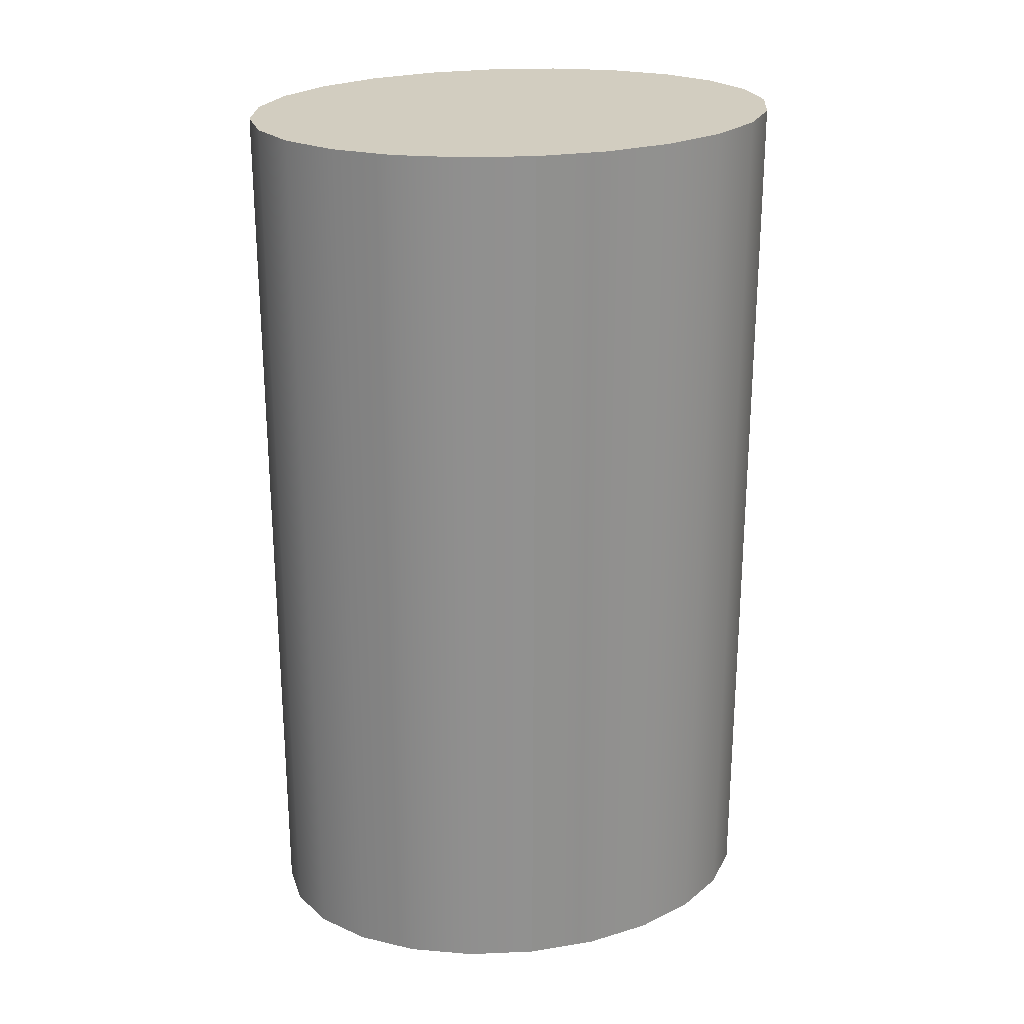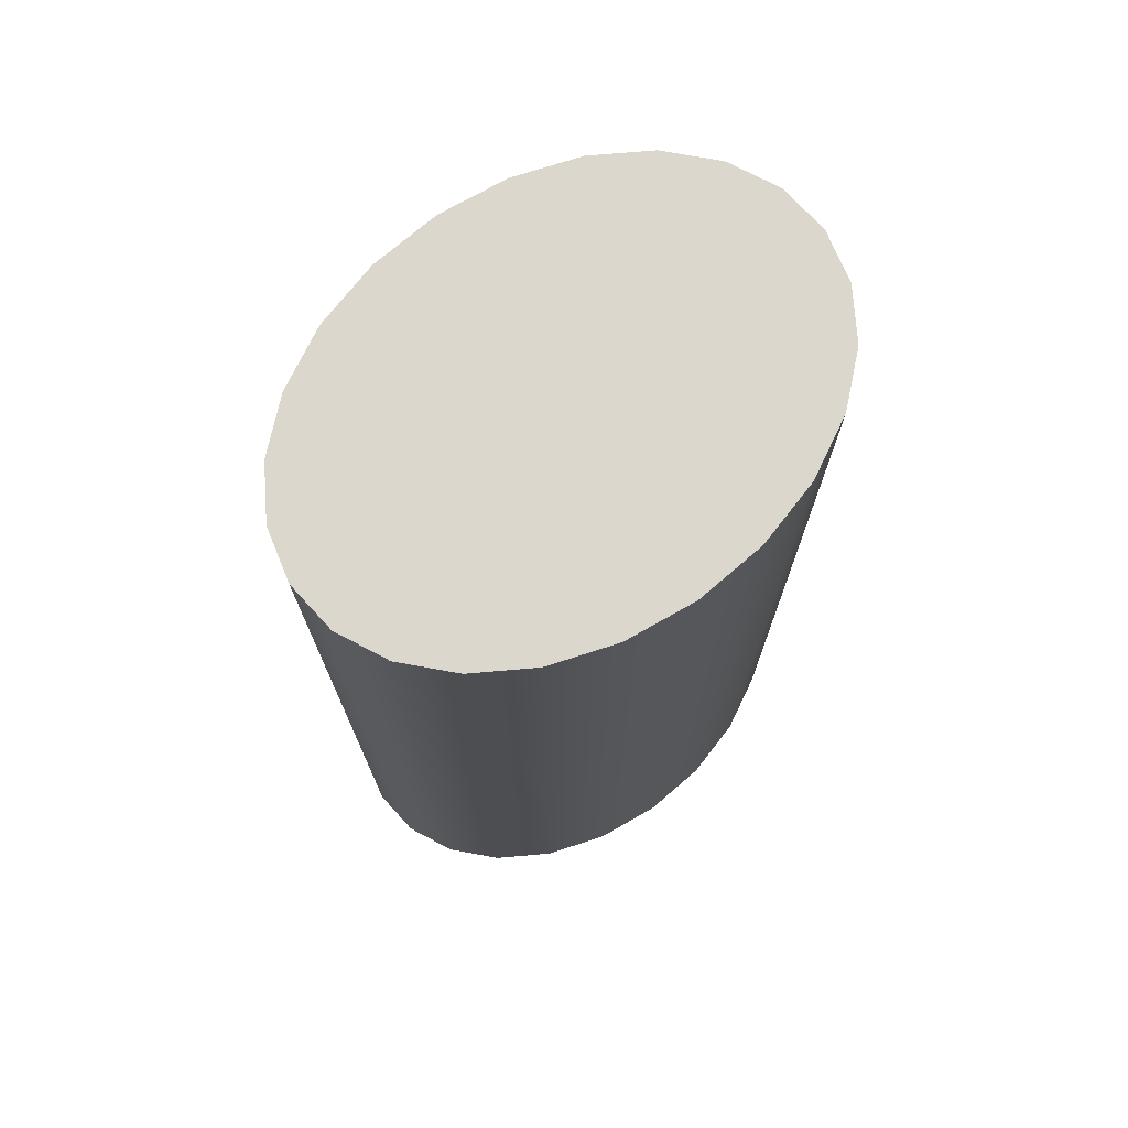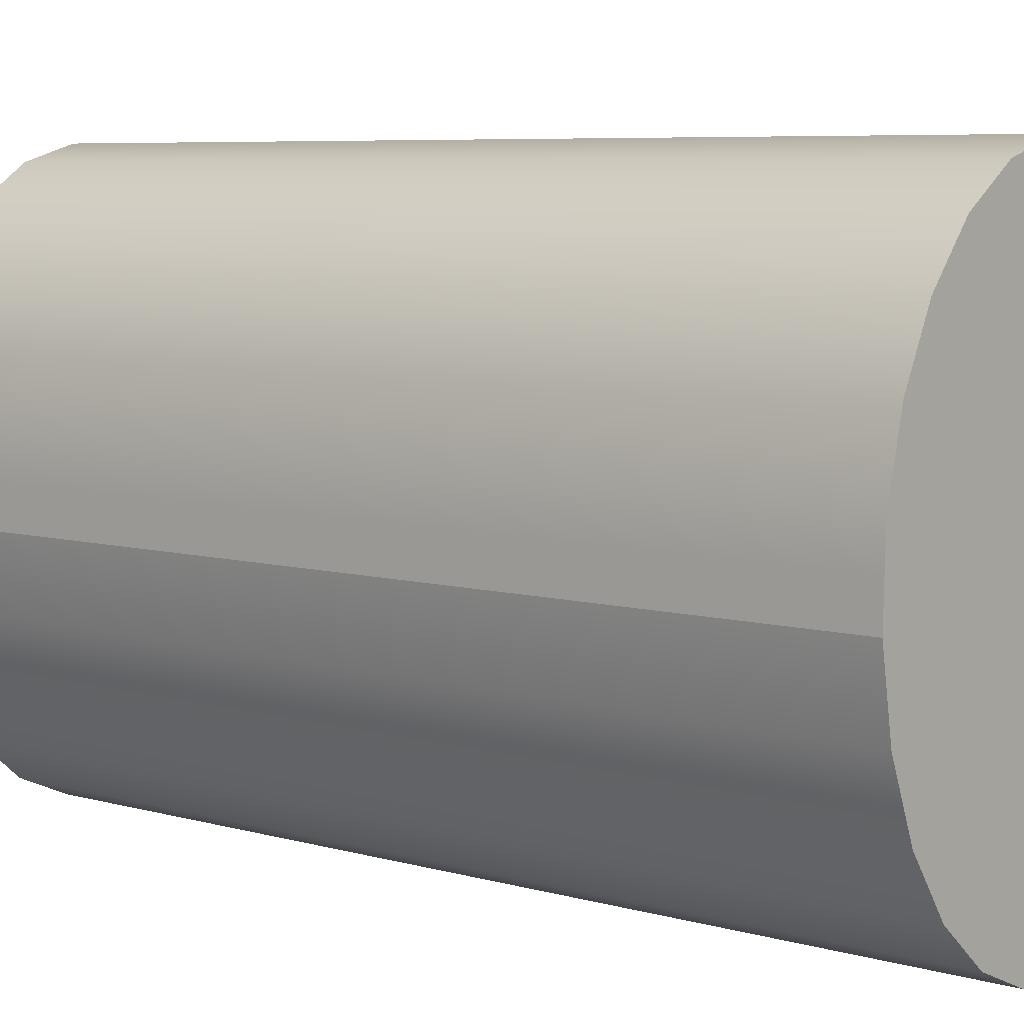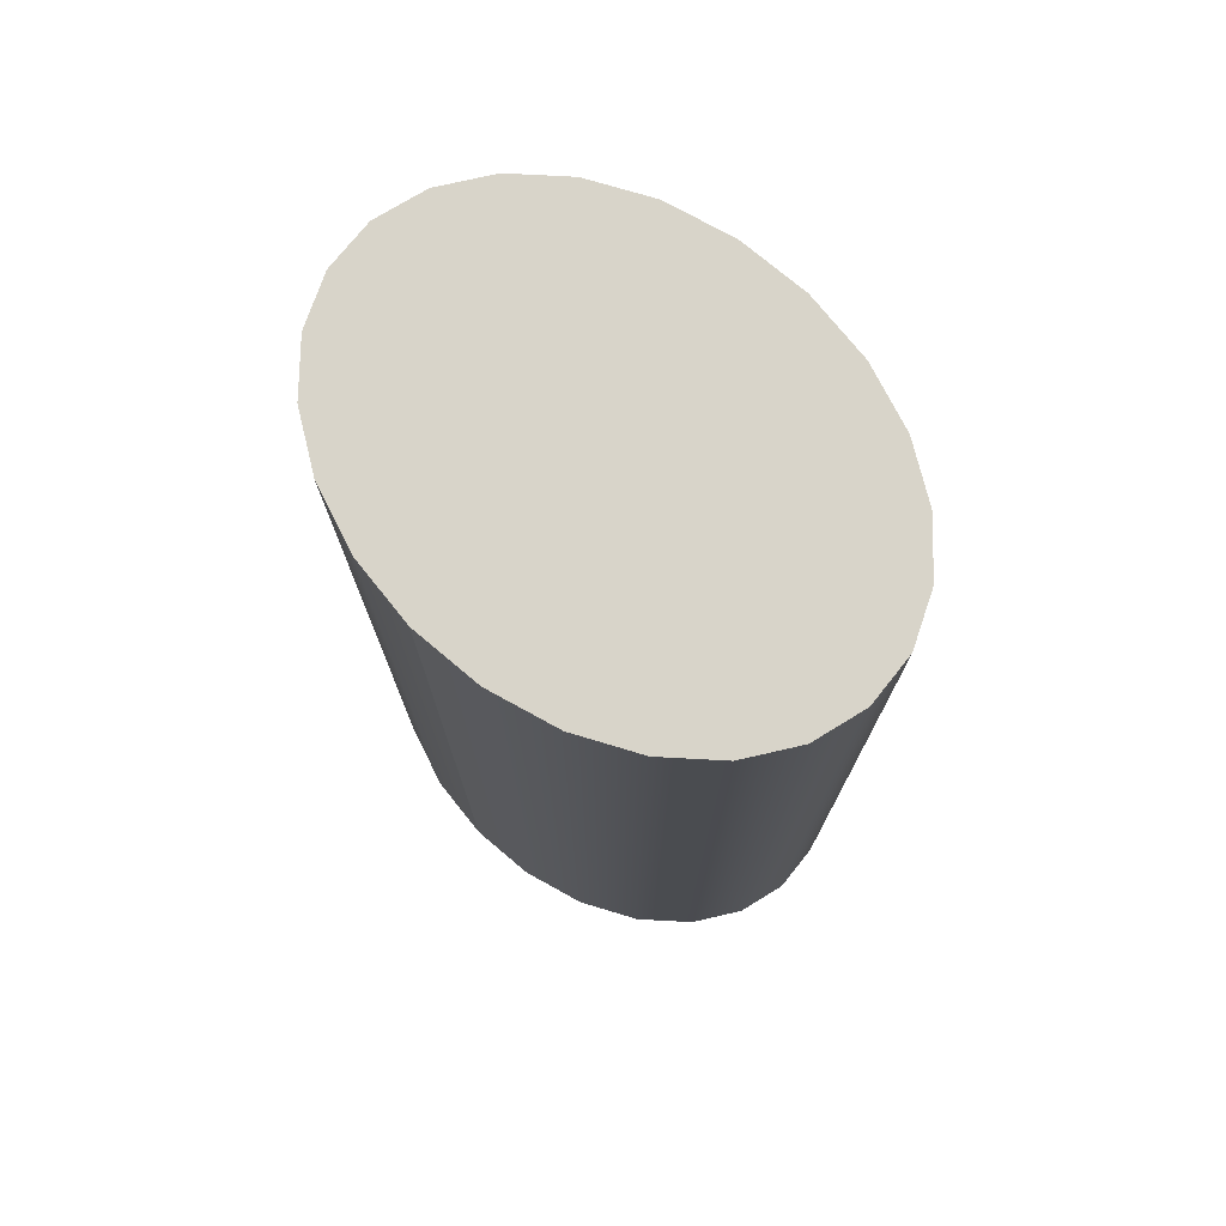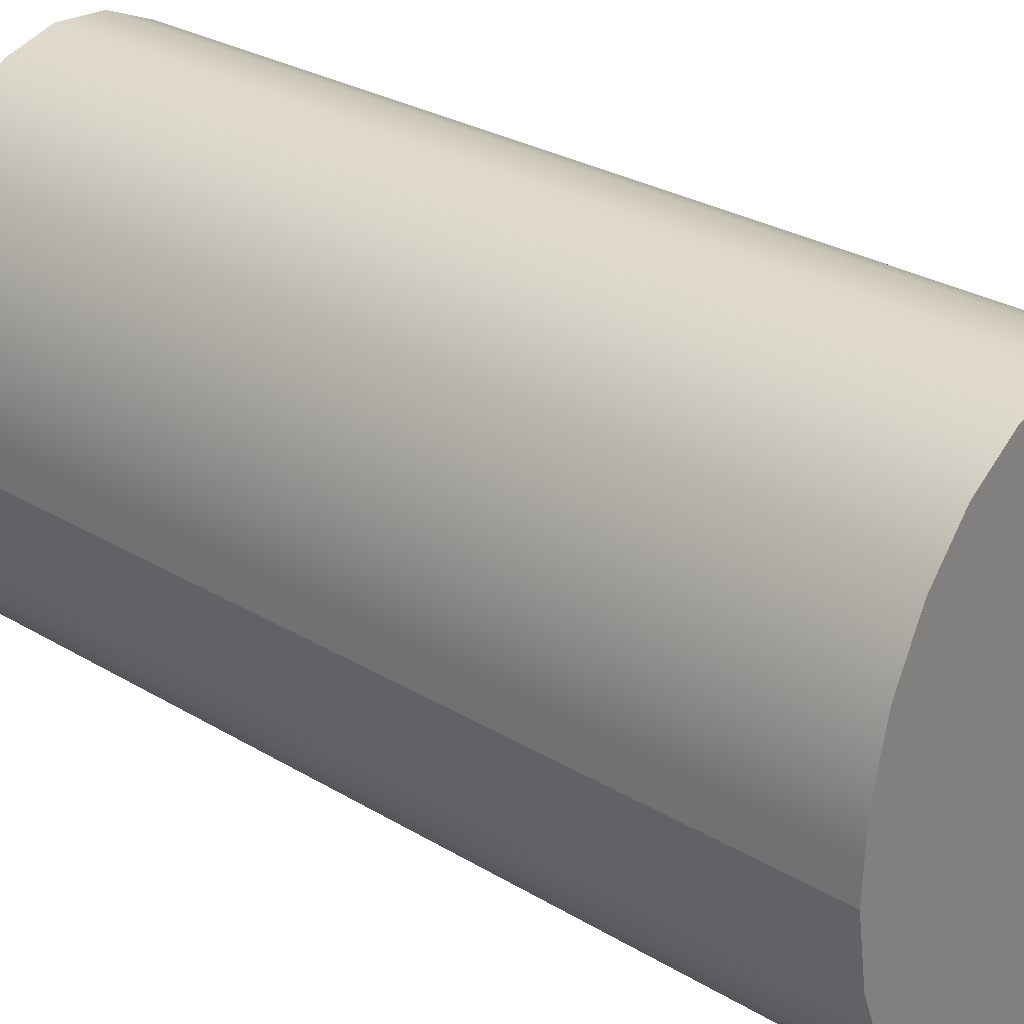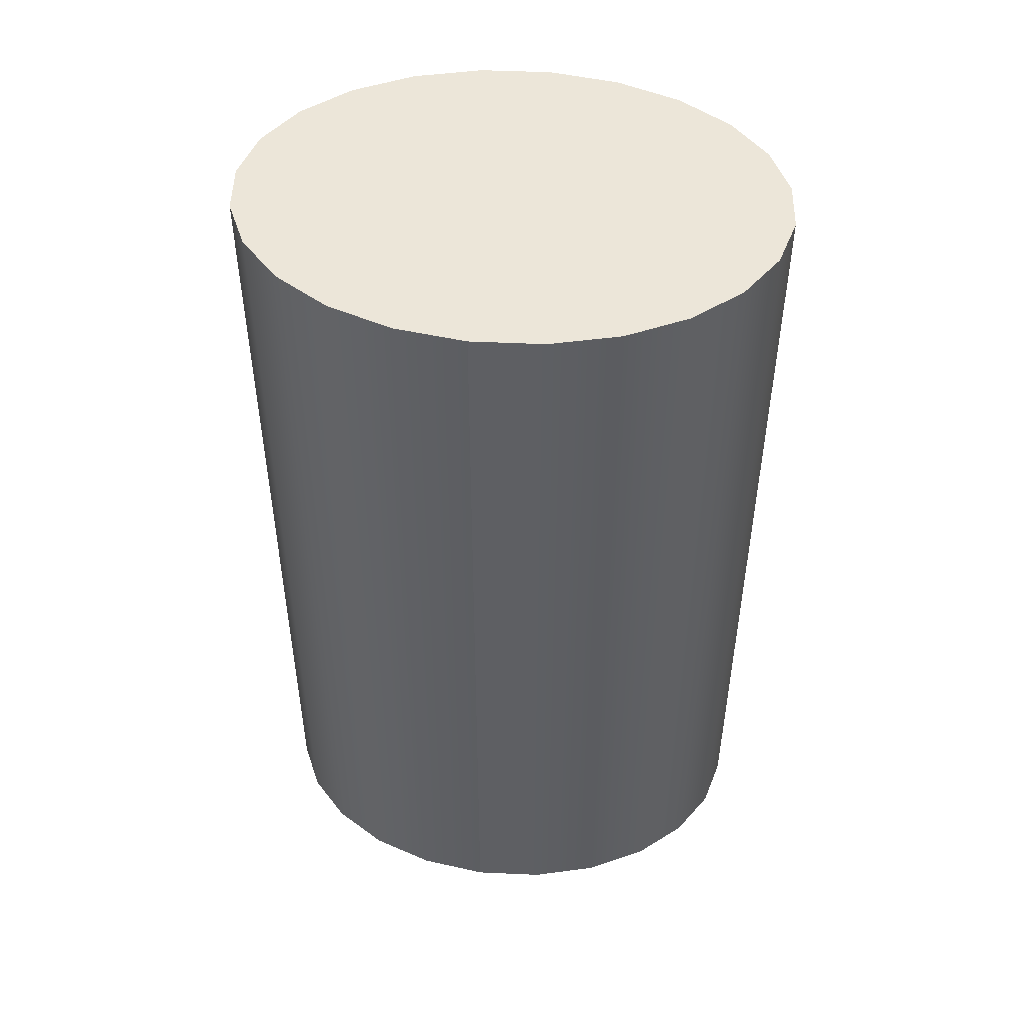
<metadata>
{"format":"obj","ext":"obj","renderer":"f3d","projection":"perspective","resolution":1024,"background":"white","views":[{"elev":24.4,"azim":-103.1,"up":"+Y"},{"elev":73.1,"azim":51.1,"up":"+Y"},{"elev":6.4,"azim":-49.0,"up":"+Z"},{"elev":75.1,"azim":-47.9,"up":"+Y"},{"elev":28.8,"azim":-48.2,"up":"+Z"},{"elev":49.1,"azim":-85.2,"up":"+Y"}]}
</metadata>
<code>
g koura_s-SKP--Default_Material
v 3.331 90 -52.91
v 13.35 -90 -49.94
v 3.331 -90 -52.91
v 13.35 90 -49.94
v 0 90 -0
v 3.331 90 -52.91
v -1.792 90 -52.59
v 38.91 90 -2.422
v 13.35 90 -49.94
v 22.46 90 -43.57
v 30.04 90 -34.23
v 35.57 90 -22.55
v 38.68 90 -9.345
v -6.916 90 -52.27
v 3.331 -90 -52.91
v -6.916 -90 -52.27
v 3.331 90 -52.91
v -1.792 90 -52.59
v -38.91 90 2.422
v -36.95 90 -18.04
v -39.15 90 -4.501
v 0 90 -0
v -32.24 90 -30.35
v -25.33 90 -40.59
v -16.69 90 -48.07
v -6.916 90 -52.27
v -1.792 90 -52.59
v -16.69 90 -48.07
v -6.916 -90 -52.27
v -16.69 -90 -48.07
v -6.916 90 -52.27
v -25.33 90 -40.59
v -16.69 -90 -48.07
v -25.33 -90 -40.59
v -16.69 90 -48.07
v 36.95 -90 18.04
v 32.24 90 30.35
v 32.24 -90 30.35
v 36.95 90 18.04
v -36.95 -90 -18.04
v -38.91 -90 2.422
v -39.15 -90 -4.501
v -38.68 -90 9.345
v -35.57 -90 22.55
v -32.24 -90 -30.35
v -30.04 -90 34.23
v -25.33 -90 -40.59
v -22.46 -90 43.57
v -16.69 -90 -48.07
v -13.35 -90 49.94
v -6.916 -90 -52.27
v -3.331 -90 52.91
v 3.331 -90 -52.91
v 6.916 -90 52.27
v 13.35 -90 -49.94
v 16.69 -90 48.07
v 22.46 -90 -43.57
v 25.33 -90 40.59
v 30.04 -90 -34.23
v 32.24 -90 30.35
v 35.57 -90 -22.55
v 36.95 -90 18.04
v 38.68 -90 -9.345
v 39.15 -90 4.501
v -30.04 90 34.23
v -22.46 -90 43.57
v -22.46 90 43.57
v -30.04 -90 34.23
v 38.68 -90 -9.345
v 39.15 90 4.501
v 39.15 -90 4.501
v 38.91 90 -2.422
v 38.68 90 -9.345
v -36.95 90 -18.04
v -39.15 -90 -4.501
v -39.15 90 -4.501
v -36.95 -90 -18.04
v -38.91 90 2.422
v -38.68 -90 9.345
v -38.68 90 9.345
v -38.91 -90 2.422
v -39.15 90 -4.501
v -39.15 -90 -4.501
v 13.35 90 -49.94
v 22.46 -90 -43.57
v 13.35 -90 -49.94
v 22.46 90 -43.57
v 6.916 90 52.27
v -3.331 -90 52.91
v 6.916 -90 52.27
v -3.331 90 52.91
v 1.792 90 52.59
v -35.57 90 22.55
v -30.04 -90 34.23
v -30.04 90 34.23
v -35.57 -90 22.55
v -25.33 90 -40.59
v -32.24 -90 -30.35
v -32.24 90 -30.35
v -25.33 -90 -40.59
v -3.331 90 52.91
v -13.35 -90 49.94
v -3.331 -90 52.91
v -13.35 90 49.94
v -32.24 90 -30.35
v -36.95 -90 -18.04
v -36.95 90 -18.04
v -32.24 -90 -30.35
v 16.69 90 48.07
v 6.916 -90 52.27
v 16.69 -90 48.07
v 6.916 90 52.27
v 25.33 90 40.59
v 16.69 -90 48.07
v 25.33 -90 40.59
v 16.69 90 48.07
v 22.46 -90 -43.57
v 30.04 90 -34.23
v 30.04 -90 -34.23
v 22.46 90 -43.57
v -13.35 90 49.94
v -22.46 -90 43.57
v -13.35 -90 49.94
v -22.46 90 43.57
v 32.24 -90 30.35
v 25.33 90 40.59
v 25.33 -90 40.59
v 32.24 90 30.35
v 35.57 -90 -22.55
v 38.68 90 -9.345
v 38.68 -90 -9.345
v 35.57 90 -22.55
v -38.68 90 9.345
v -35.57 -90 22.55
v -35.57 90 22.55
v -38.68 -90 9.345
v 30.04 -90 -34.23
v 35.57 90 -22.55
v 35.57 -90 -22.55
v 30.04 90 -34.23
v 39.15 -90 4.501
v 36.95 90 18.04
v 36.95 -90 18.04
v 39.15 90 4.501
v -38.68 90 9.345
v 0 90 -0
v -38.91 90 2.422
v -35.57 90 22.55
v -30.04 90 34.23
v -22.46 90 43.57
v -13.35 90 49.94
v -3.331 90 52.91
v 1.792 90 52.59
v 1.792 90 52.59
v 38.91 90 -2.422
v 0 90 -0
v 6.916 90 52.27
v 16.69 90 48.07
v 25.33 90 40.59
v 32.24 90 30.35
v 36.95 90 18.04
v 39.15 90 4.501
f 1 2 3
f 2 1 4
f 5 6 7
f 6 5 8
f 6 8 9
f 9 8 10
f 10 8 11
f 11 8 12
f 12 8 13
f 14 15 16
f 15 14 17
f 17 14 18
f 19 20 21
f 20 19 22
f 20 22 23
f 23 22 24
f 24 22 25
f 25 22 26
f 26 22 27
f 28 29 30
f 29 28 31
f 32 33 34
f 33 32 35
f 36 37 38
f 37 36 39
f 40 41 42
f 41 40 43
f 43 40 44
f 44 40 45
f 44 45 46
f 46 45 47
f 46 47 48
f 48 47 49
f 48 49 50
f 50 49 51
f 50 51 52
f 52 51 53
f 52 53 54
f 54 53 55
f 54 55 56
f 56 55 57
f 56 57 58
f 58 57 59
f 58 59 60
f 60 59 61
f 60 61 62
f 62 61 63
f 62 63 64
f 65 66 67
f 66 65 68
f 69 70 71
f 70 69 72
f 72 69 73
f 74 75 76
f 75 74 77
f 78 79 80
f 79 78 81
f 81 78 82
f 81 82 83
f 84 85 86
f 85 84 87
f 88 89 90
f 89 88 91
f 91 88 92
f 93 94 95
f 94 93 96
f 97 98 99
f 98 97 100
f 101 102 103
f 102 101 104
f 105 106 107
f 106 105 108
f 109 110 111
f 110 109 112
f 113 114 115
f 114 113 116
f 117 118 119
f 118 117 120
f 121 122 123
f 122 121 124
f 125 126 127
f 126 125 128
f 129 130 131
f 130 129 132
f 133 134 135
f 134 133 136
f 137 138 139
f 138 137 140
f 141 142 143
f 142 141 144
f 145 146 147
f 146 145 148
f 146 148 149
f 146 149 150
f 146 150 151
f 146 151 152
f 146 152 153
f 154 155 156
f 155 154 157
f 155 157 158
f 155 158 159
f 155 159 160
f 155 160 161
f 155 161 162

</code>
